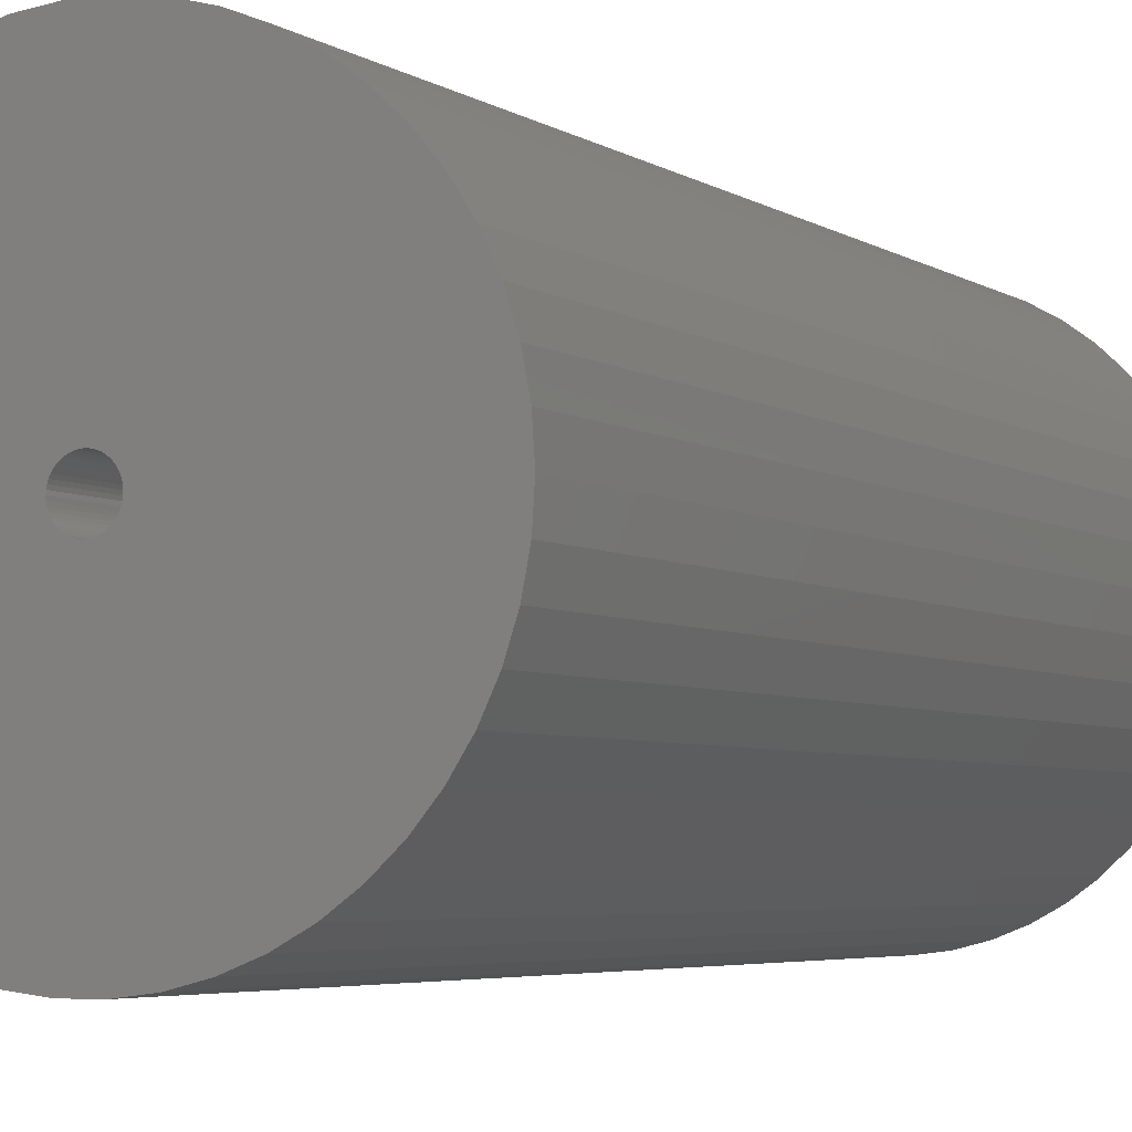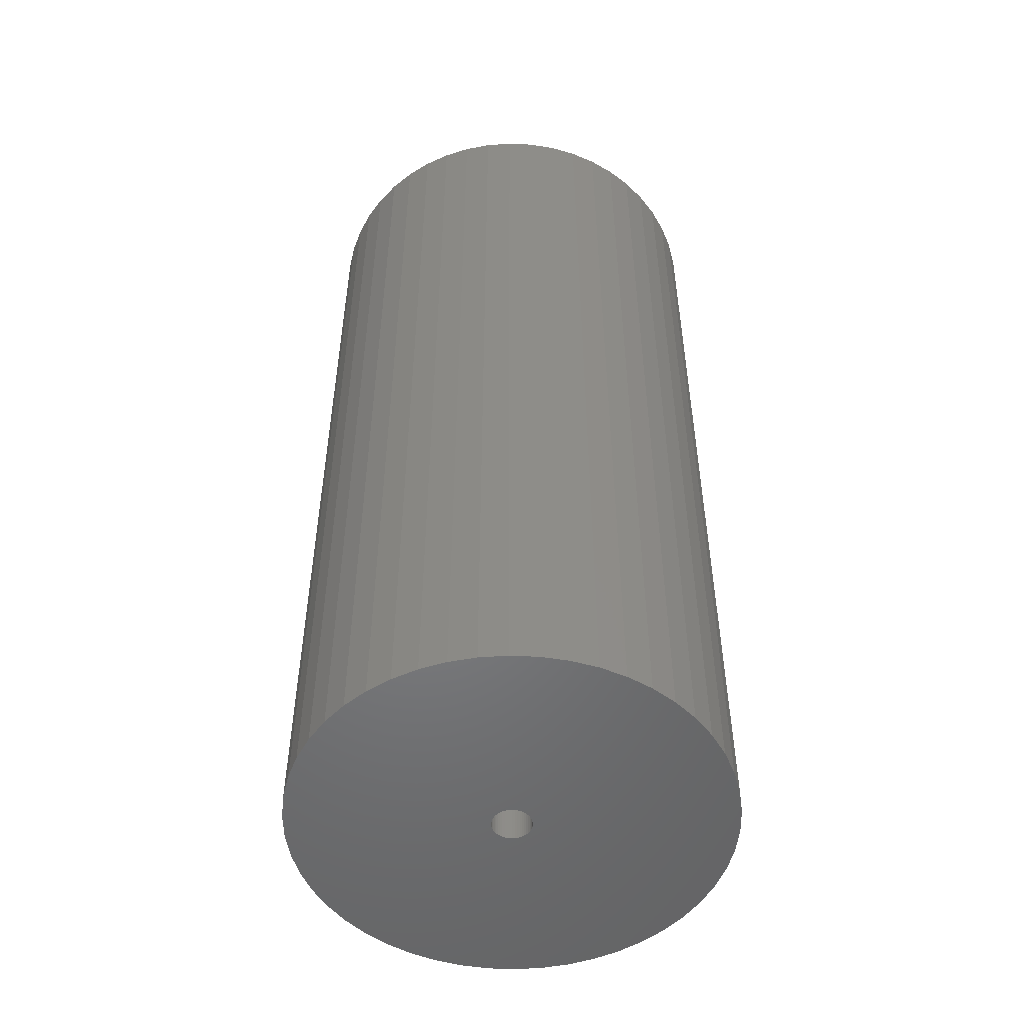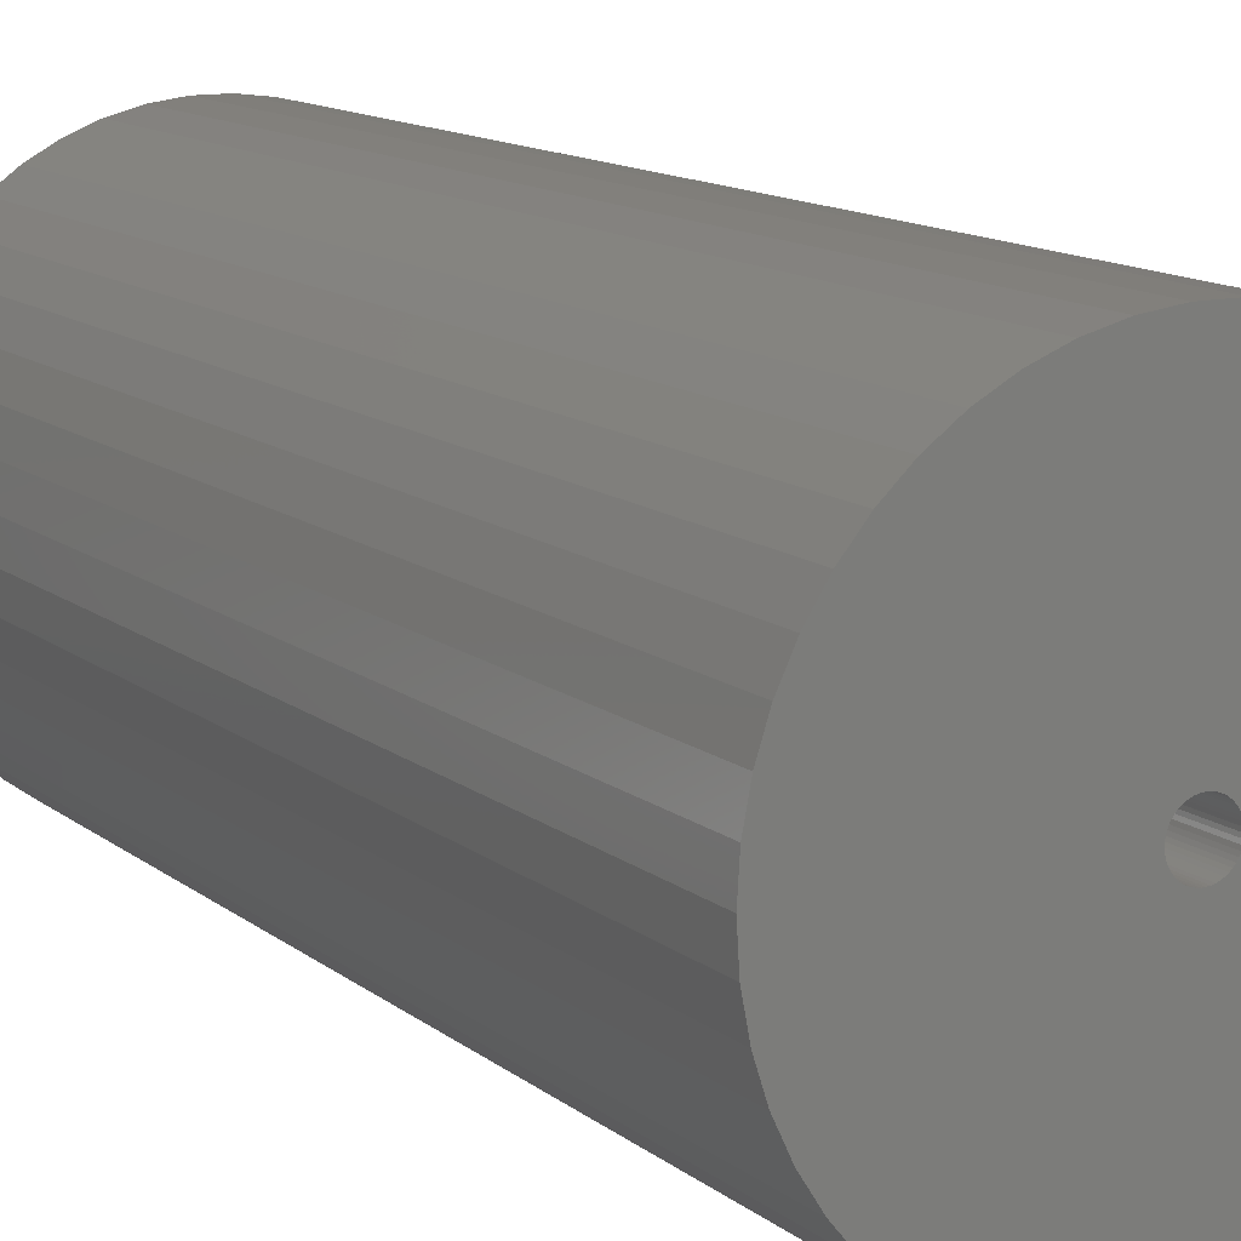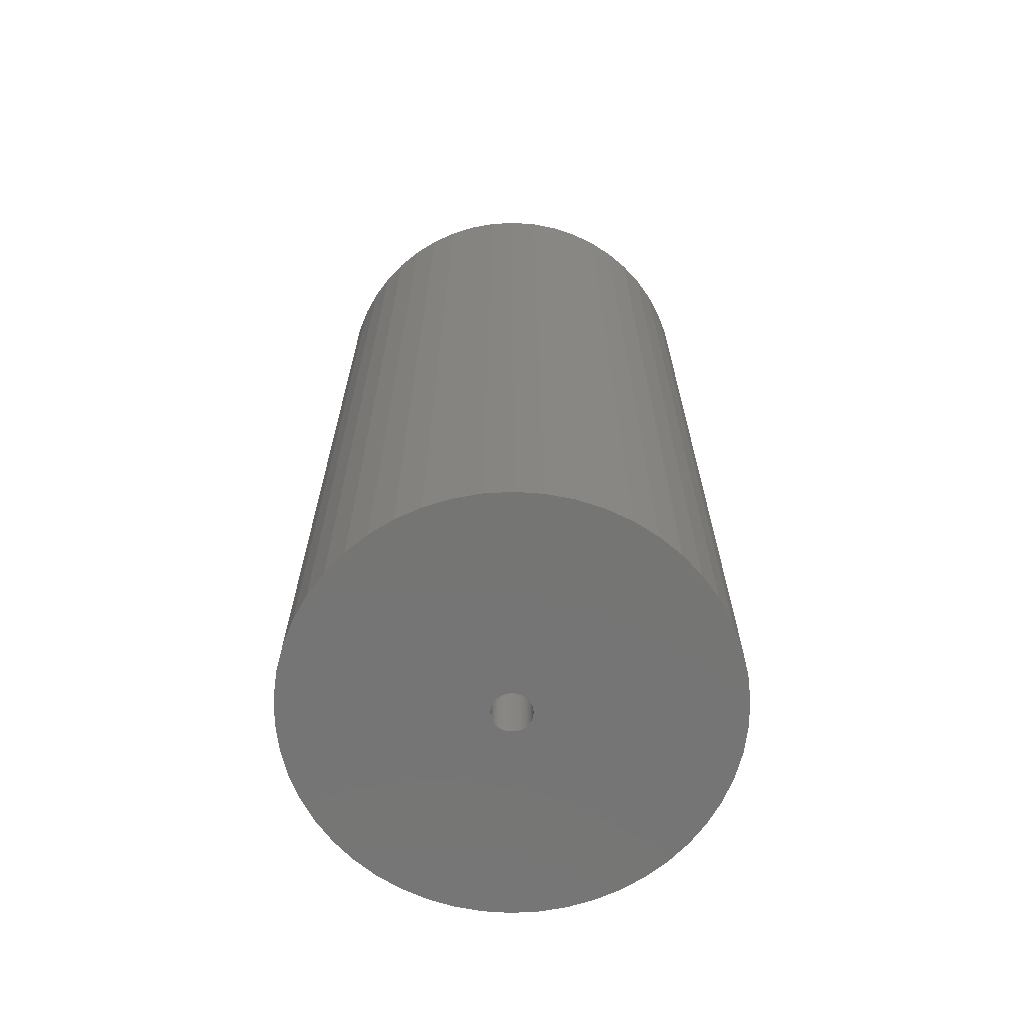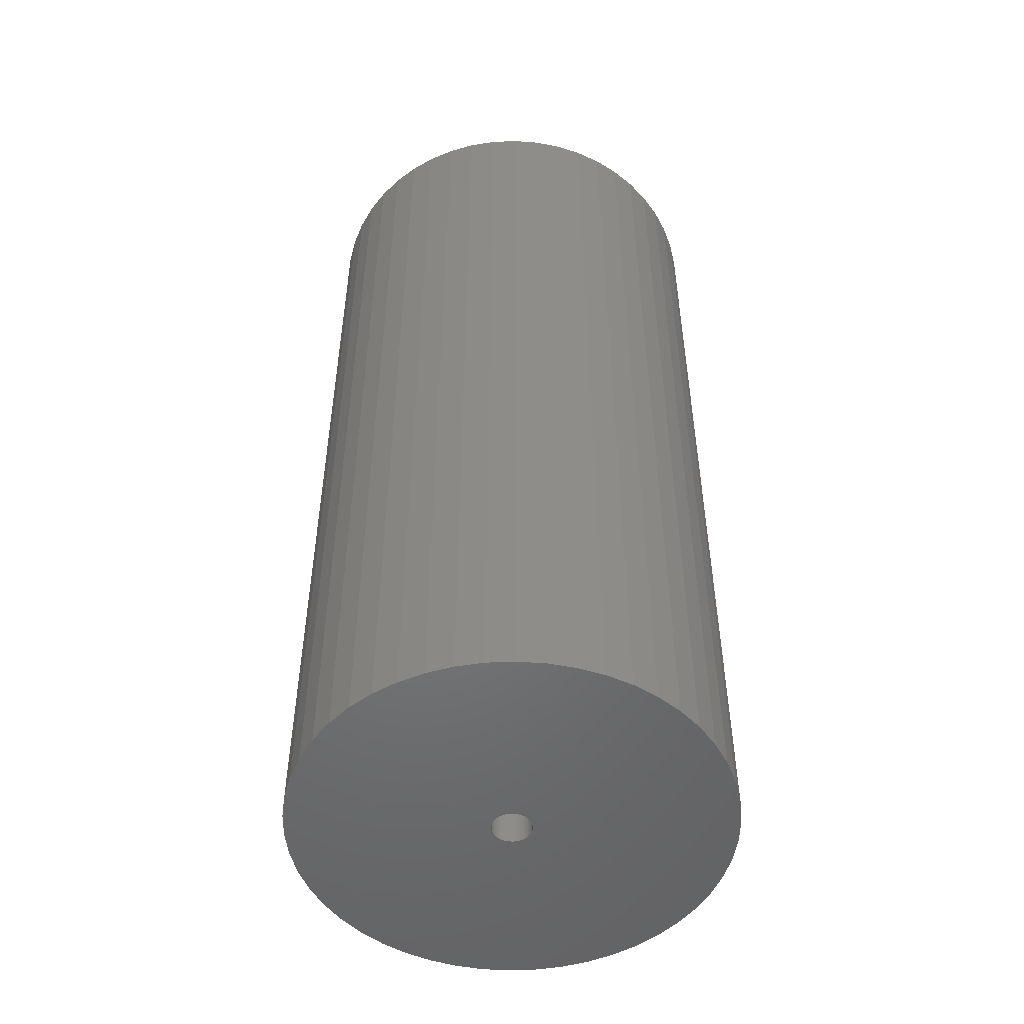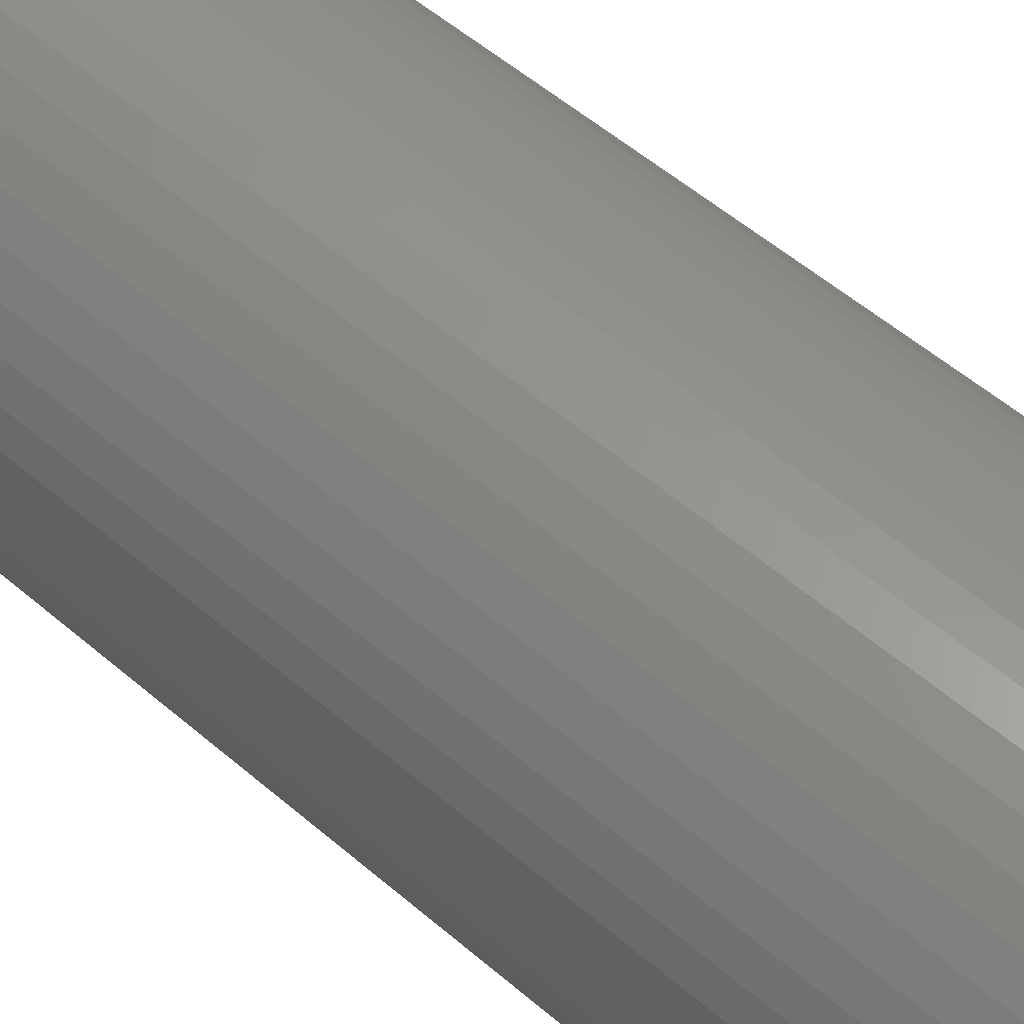
<metadata>
{"format":"stl","ext":"stl","renderer":"f3d","projection":"perspective","resolution":1024,"background":"white","views":[{"elev":-4.2,"azim":26.0,"up":"+Y"},{"elev":-51.4,"azim":76.4,"up":"+Z"},{"elev":12.2,"azim":-29.4,"up":"+Y"},{"elev":-67.3,"azim":147.2,"up":"+Z"},{"elev":-50.8,"azim":9.9,"up":"+Z"},{"elev":57.0,"azim":131.5,"up":"+Y"}]}
</metadata>
<code>
# stl→obj: 200 verts, 400 faces
v 22 0 48
v 21.83 2.757 -48
v 21.83 2.757 48
v 22 0 -48
v -22 0 -48
v -21.83 2.757 48
v -21.83 2.757 -48
v -22 0 48
v 1.381 21.96 -48
v -1.381 21.96 48
v 1.381 21.96 48
v -1.381 21.96 -48
v -1.381 -21.96 -48
v 1.381 -21.96 48
v -1.381 -21.96 48
v 1.381 -21.96 -48
v 16.04 15.06 -48
v 14.02 16.95 48
v 16.04 15.06 48
v 14.02 16.95 -48
v -14.02 16.95 -48
v -16.04 15.06 48
v -14.02 16.95 48
v -16.04 15.06 -48
v -6.798 20.92 -48
v -9.367 19.91 48
v -6.798 20.92 48
v -9.367 19.91 -48
v 20.46 8.099 48
v 19.28 10.6 -48
v 19.28 10.6 48
v 20.46 8.099 -48
v 21.31 5.471 -48
v 21.31 5.471 48
v 9.367 19.91 -48
v 6.798 20.92 48
v 9.367 19.91 48
v 6.798 20.92 -48
v 4.122 21.61 48
v 4.122 21.61 -48
v 11.79 18.58 -48
v 11.79 18.58 48
v -20.46 8.099 -48
v -19.28 10.6 48
v -19.28 10.6 -48
v -20.46 8.099 48
v -21.31 5.471 -48
v -21.31 5.471 48
v -4.122 21.61 48
v -4.122 21.61 -48
v 4.122 -21.61 48
v 4.122 -21.61 -48
v 17.8 12.93 48
v 17.8 12.93 -48
v -17.8 12.93 48
v -17.8 12.93 -48
v 2 0 48
v 1.984 0.2507 48
v 21.83 -2.757 48
v 1.937 0.4974 48
v 1.984 -0.2507 48
v 1.86 0.7362 48
v 21.31 -5.471 48
v 1.753 0.9635 48
v 1.937 -0.4974 48
v 1.618 1.176 48
v 20.46 -8.099 48
v 1.458 1.369 48
v 1.86 -0.7362 48
v 1.275 1.541 48
v 19.28 -10.6 48
v 1.072 1.689 48
v 1.753 -0.9635 48
v 0.8516 1.81 48
v 17.8 -12.93 48
v 0.618 1.902 48
v 1.618 -1.176 48
v 16.04 -15.06 48
v 0.3748 1.965 48
v 0.1256 1.996 48
v -0.1256 1.996 48
v -0.3748 1.965 48
v -0.618 1.902 48
v -0.8516 1.81 48
v -1.072 1.689 48
v -11.79 18.58 48
v -1.275 1.541 48
v -1.458 1.369 48
v -1.618 1.176 48
v 1.458 -1.369 48
v 14.02 -16.95 48
v 1.275 -1.541 48
v 11.79 -18.58 48
v 1.072 -1.689 48
v 9.367 -19.91 48
v 0.8516 -1.81 48
v 6.798 -20.92 48
v 0.618 -1.902 48
v 0.3748 -1.965 48
v 0.1256 -1.996 48
v -0.1256 -1.996 48
v -0.3748 -1.965 48
v -4.122 -21.61 48
v -0.618 -1.902 48
v -6.798 -20.92 48
v -0.8516 -1.81 48
v -9.367 -19.91 48
v -1.072 -1.689 48
v -11.79 -18.58 48
v -1.275 -1.541 48
v -14.02 -16.95 48
v -1.458 -1.369 48
v -16.04 -15.06 48
v -1.618 -1.176 48
v -17.8 -12.93 48
v -1.753 -0.9635 48
v -19.28 -10.6 48
v -1.86 -0.7362 48
v -20.46 -8.099 48
v -1.937 -0.4974 48
v -21.31 -5.471 48
v -1.984 -0.2507 48
v -21.83 -2.757 48
v -2 0 48
v -1.753 0.9635 48
v -1.86 0.7362 48
v -1.937 0.4974 48
v -1.984 0.2507 48
v -11.79 18.58 -48
v 21.83 -2.757 -48
v 21.31 -5.471 -48
v -16.04 -15.06 -48
v -14.02 -16.95 -48
v -19.28 -10.6 -48
v -20.46 -8.099 -48
v -17.8 -12.93 -48
v 2 0 -48
v 1.984 -0.2507 -48
v 1.937 -0.4974 -48
v 20.46 -8.099 -48
v 1.984 0.2507 -48
v 1.86 -0.7362 -48
v 19.28 -10.6 -48
v 1.753 -0.9635 -48
v 17.8 -12.93 -48
v 1.937 0.4974 -48
v 1.618 -1.176 -48
v 16.04 -15.06 -48
v 1.458 -1.369 -48
v 14.02 -16.95 -48
v 1.86 0.7362 -48
v 1.275 -1.541 -48
v 11.79 -18.58 -48
v 1.072 -1.689 -48
v 9.367 -19.91 -48
v 1.753 0.9635 -48
v 0.8516 -1.81 -48
v 6.798 -20.92 -48
v 0.618 -1.902 -48
v 1.618 1.176 -48
v 0.3748 -1.965 -48
v 0.1256 -1.996 -48
v -0.1256 -1.996 -48
v -0.3748 -1.965 -48
v -4.122 -21.61 -48
v -0.618 -1.902 -48
v -6.798 -20.92 -48
v -0.8516 -1.81 -48
v -9.367 -19.91 -48
v -1.072 -1.689 -48
v -11.79 -18.58 -48
v -1.275 -1.541 -48
v -1.458 -1.369 -48
v -1.618 -1.176 -48
v 1.458 1.369 -48
v 1.275 1.541 -48
v 1.072 1.689 -48
v 0.8516 1.81 -48
v 0.618 1.902 -48
v 0.3748 1.965 -48
v 0.1256 1.996 -48
v -0.1256 1.996 -48
v -0.3748 1.965 -48
v -0.618 1.902 -48
v -0.8516 1.81 -48
v -1.072 1.689 -48
v -1.275 1.541 -48
v -1.458 1.369 -48
v -1.618 1.176 -48
v -1.753 0.9635 -48
v -1.86 0.7362 -48
v -1.937 0.4974 -48
v -1.984 0.2507 -48
v -2 0 -48
v -1.753 -0.9635 -48
v -1.86 -0.7362 -48
v -1.937 -0.4974 -48
v -21.31 -5.471 -48
v -1.984 -0.2507 -48
v -21.83 -2.757 -48
f 1 2 3
f 2 1 4
f 5 6 7
f 6 5 8
f 9 10 11
f 10 9 12
f 13 14 15
f 14 13 16
f 17 18 19
f 18 17 20
f 21 22 23
f 22 21 24
f 25 26 27
f 26 25 28
f 29 30 31
f 30 29 32
f 3 33 34
f 33 3 2
f 35 36 37
f 36 35 38
f 38 39 36
f 39 38 40
f 41 37 42
f 37 41 35
f 43 44 45
f 44 43 46
f 47 46 43
f 46 47 48
f 12 49 10
f 49 12 50
f 16 51 14
f 51 16 52
f 34 32 29
f 32 34 33
f 53 17 19
f 17 53 54
f 31 54 53
f 54 31 30
f 40 11 39
f 11 40 9
f 20 42 18
f 42 20 41
f 45 55 56
f 55 45 44
f 56 22 24
f 22 56 55
f 7 48 47
f 48 7 6
f 57 1 3
f 58 3 34
f 1 57 59
f 60 34 29
f 61 59 57
f 62 29 31
f 59 61 63
f 64 31 53
f 65 63 61
f 66 53 19
f 63 65 67
f 68 19 18
f 69 67 65
f 70 18 42
f 67 69 71
f 72 42 37
f 73 71 69
f 74 37 36
f 71 73 75
f 76 36 39
f 77 75 73
f 75 77 78
f 3 58 57
f 34 60 58
f 29 62 60
f 31 64 62
f 53 66 64
f 19 68 66
f 79 39 11
f 18 70 68
f 42 72 70
f 37 74 72
f 36 76 74
f 39 79 76
f 11 80 79
f 11 81 80
f 10 81 11
f 81 10 82
f 49 82 10
f 82 49 83
f 27 83 49
f 83 27 84
f 26 84 27
f 84 26 85
f 86 85 26
f 85 86 87
f 23 87 86
f 87 23 88
f 22 88 23
f 88 22 89
f 90 78 77
f 78 90 91
f 92 91 90
f 91 92 93
f 94 93 92
f 93 94 95
f 96 95 94
f 95 96 97
f 98 97 96
f 97 98 51
f 99 51 98
f 51 99 14
f 100 14 99
f 101 14 100
f 15 101 102
f 103 102 104
f 105 104 106
f 107 106 108
f 109 108 110
f 101 15 14
f 111 110 112
f 113 112 114
f 115 114 116
f 117 116 118
f 119 118 120
f 121 120 122
f 123 122 124
f 55 89 22
f 102 103 15
f 89 55 125
f 104 105 103
f 44 125 55
f 106 107 105
f 125 44 126
f 108 109 107
f 46 126 44
f 110 111 109
f 126 46 127
f 112 113 111
f 48 127 46
f 114 115 113
f 127 48 128
f 116 117 115
f 6 128 48
f 118 119 117
f 128 6 124
f 120 121 119
f 8 124 6
f 122 123 121
f 124 8 123
f 28 86 26
f 86 28 129
f 129 23 86
f 23 129 21
f 50 27 49
f 27 50 25
f 59 4 1
f 4 59 130
f 63 130 59
f 130 63 131
f 132 111 113
f 111 132 133
f 134 119 135
f 119 134 117
f 136 117 134
f 117 136 115
f 137 4 130
f 138 130 131
f 4 137 2
f 139 131 140
f 141 2 137
f 142 140 143
f 2 141 33
f 144 143 145
f 146 33 141
f 147 145 148
f 33 146 32
f 149 148 150
f 151 32 146
f 152 150 153
f 32 151 30
f 154 153 155
f 156 30 151
f 157 155 158
f 30 156 54
f 159 158 52
f 160 54 156
f 54 160 17
f 130 138 137
f 131 139 138
f 140 142 139
f 143 144 142
f 145 147 144
f 148 149 147
f 161 52 16
f 150 152 149
f 153 154 152
f 155 157 154
f 158 159 157
f 52 161 159
f 16 162 161
f 16 163 162
f 13 163 16
f 163 13 164
f 165 164 13
f 164 165 166
f 167 166 165
f 166 167 168
f 169 168 167
f 168 169 170
f 171 170 169
f 170 171 172
f 133 172 171
f 172 133 173
f 132 173 133
f 173 132 174
f 175 17 160
f 17 175 20
f 176 20 175
f 20 176 41
f 177 41 176
f 41 177 35
f 178 35 177
f 35 178 38
f 179 38 178
f 38 179 40
f 180 40 179
f 40 180 9
f 181 9 180
f 182 9 181
f 12 182 183
f 50 183 184
f 25 184 185
f 28 185 186
f 129 186 187
f 182 12 9
f 21 187 188
f 24 188 189
f 56 189 190
f 45 190 191
f 43 191 192
f 47 192 193
f 7 193 194
f 136 174 132
f 183 50 12
f 174 136 195
f 184 25 50
f 134 195 136
f 185 28 25
f 195 134 196
f 186 129 28
f 135 196 134
f 187 21 129
f 196 135 197
f 188 24 21
f 198 197 135
f 189 56 24
f 197 198 199
f 190 45 56
f 200 199 198
f 191 43 45
f 199 200 194
f 192 47 43
f 5 194 200
f 193 7 47
f 194 5 7
f 155 93 95
f 93 155 153
f 71 140 67
f 140 71 143
f 169 105 107
f 105 169 167
f 132 115 136
f 115 132 113
f 135 121 198
f 121 135 119
f 150 78 91
f 78 150 148
f 158 95 97
f 95 158 155
f 52 97 51
f 97 52 158
f 75 143 71
f 143 75 145
f 78 145 75
f 145 78 148
f 67 131 63
f 131 67 140
f 133 109 111
f 109 133 171
f 171 107 109
f 107 171 169
f 198 123 200
f 123 198 121
f 200 8 5
f 8 200 123
f 153 91 93
f 91 153 150
f 167 103 105
f 103 167 165
f 165 15 103
f 15 165 13
f 137 58 141
f 58 137 57
f 124 193 128
f 193 124 194
f 182 80 81
f 80 182 181
f 162 101 100
f 101 162 163
f 176 68 70
f 68 176 175
f 188 87 88
f 87 188 187
f 185 83 84
f 83 185 184
f 151 64 156
f 64 151 62
f 141 60 146
f 60 141 58
f 179 74 76
f 74 179 178
f 177 70 72
f 70 177 176
f 126 190 125
f 190 126 191
f 125 189 89
f 189 125 190
f 127 191 126
f 191 127 192
f 186 84 85
f 84 186 185
f 184 82 83
f 82 184 183
f 142 65 139
f 65 142 69
f 146 62 151
f 62 146 60
f 160 68 175
f 68 160 66
f 156 66 160
f 66 156 64
f 180 76 79
f 76 180 179
f 181 79 80
f 79 181 180
f 178 72 74
f 72 178 177
f 89 188 88
f 188 89 189
f 128 192 127
f 192 128 193
f 187 85 87
f 85 187 186
f 183 81 82
f 81 183 182
f 139 61 138
f 61 139 65
f 166 106 104
f 106 166 168
f 114 195 116
f 195 114 174
f 116 196 118
f 196 116 195
f 154 96 94
f 96 154 157
f 157 98 96
f 98 157 159
f 144 69 142
f 69 144 73
f 138 57 137
f 57 138 61
f 118 197 120
f 197 118 196
f 152 94 92
f 94 152 154
f 159 99 98
f 99 159 161
f 161 100 99
f 100 161 162
f 147 73 144
f 73 147 77
f 149 77 147
f 77 149 90
f 168 108 106
f 108 168 170
f 164 104 102
f 104 164 166
f 112 174 114
f 174 112 173
f 120 199 122
f 199 120 197
f 122 194 124
f 194 122 199
f 149 92 90
f 92 149 152
f 172 112 110
f 112 172 173
f 170 110 108
f 110 170 172
f 163 102 101
f 102 163 164

</code>
